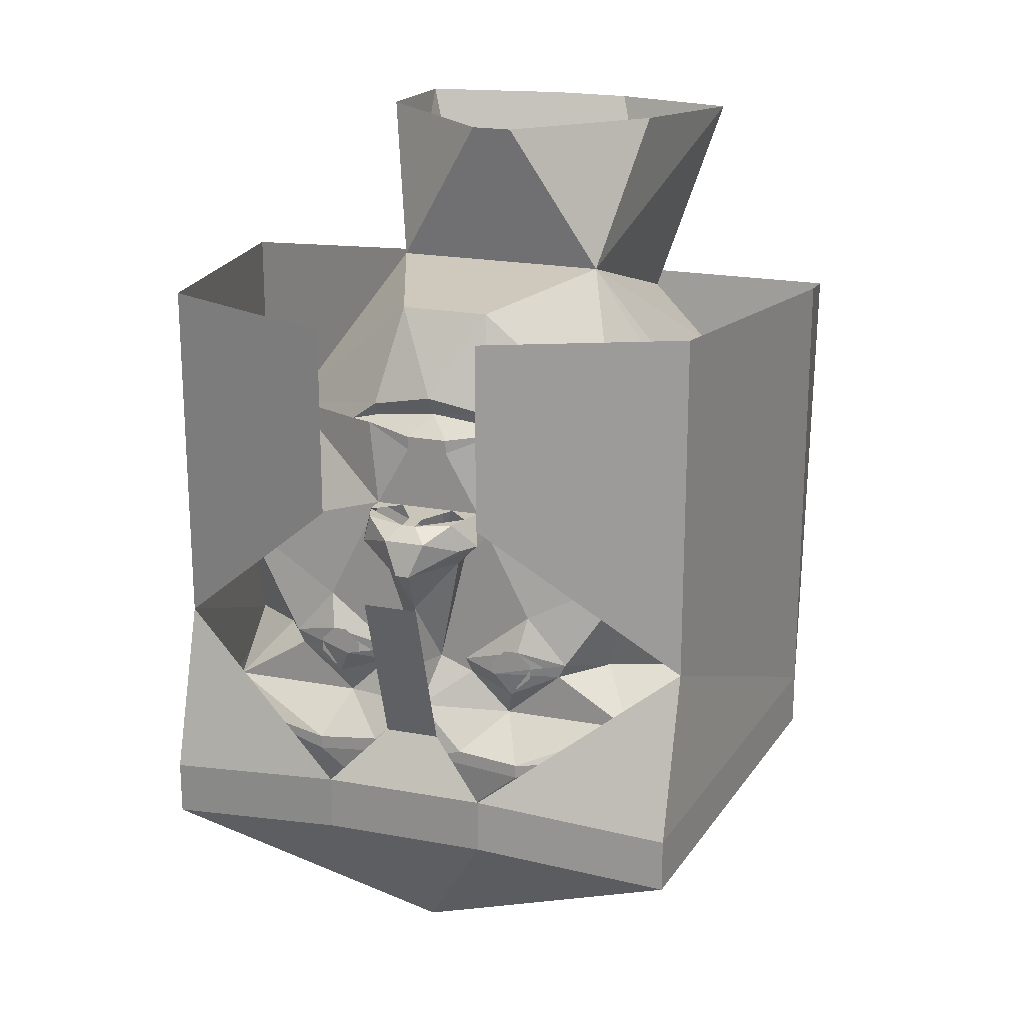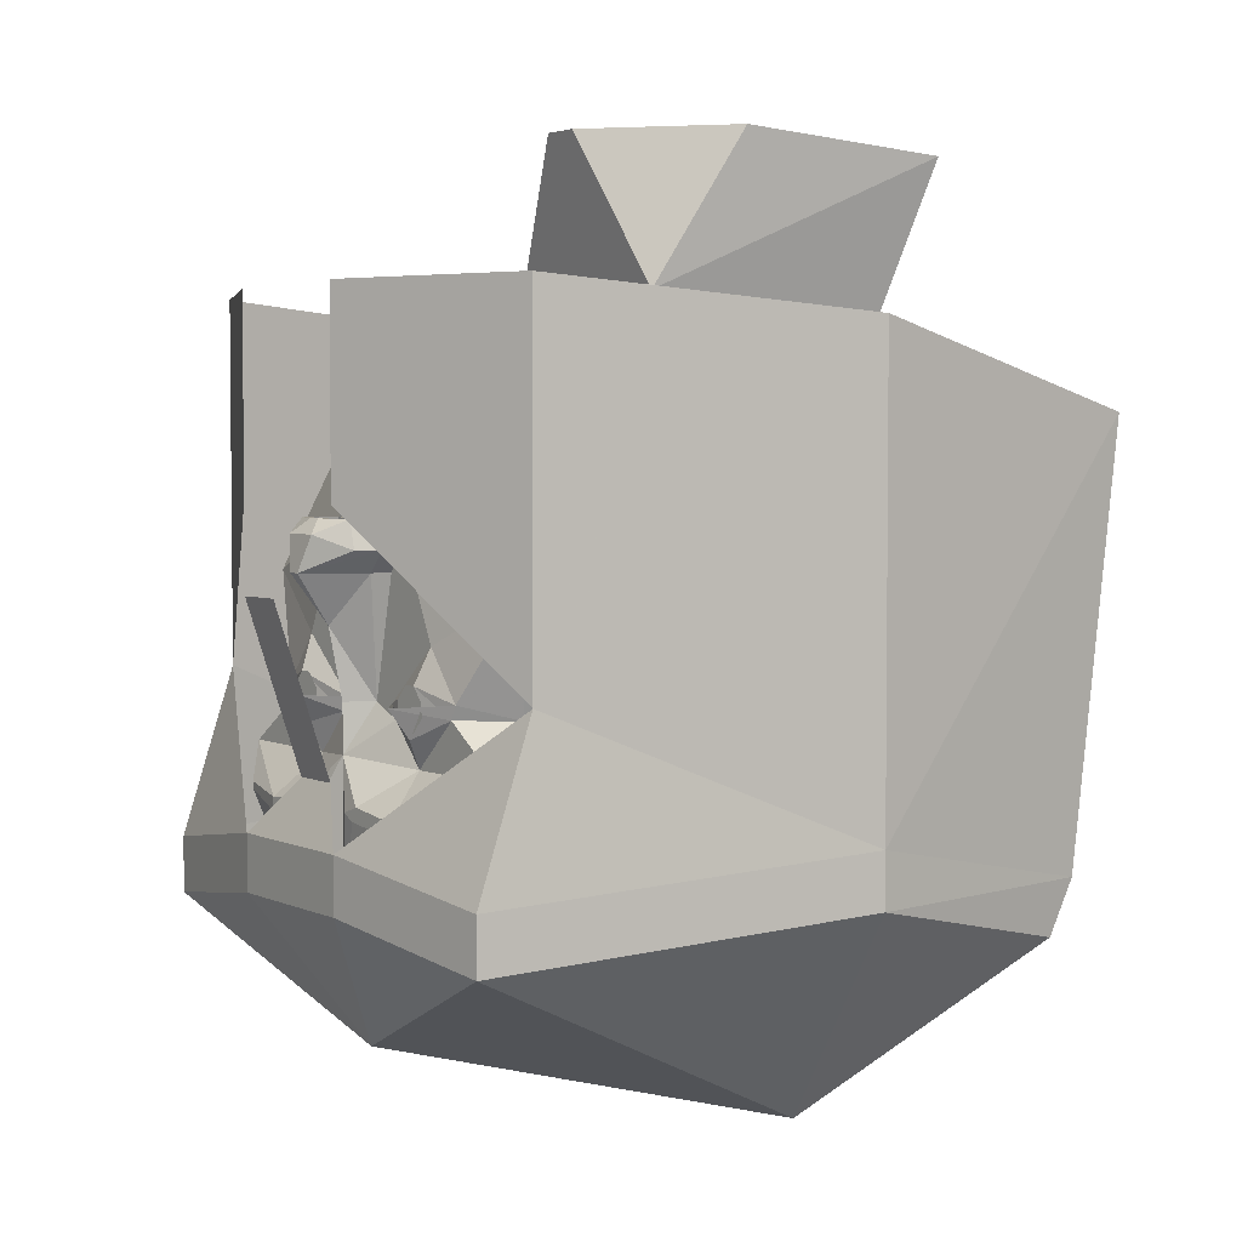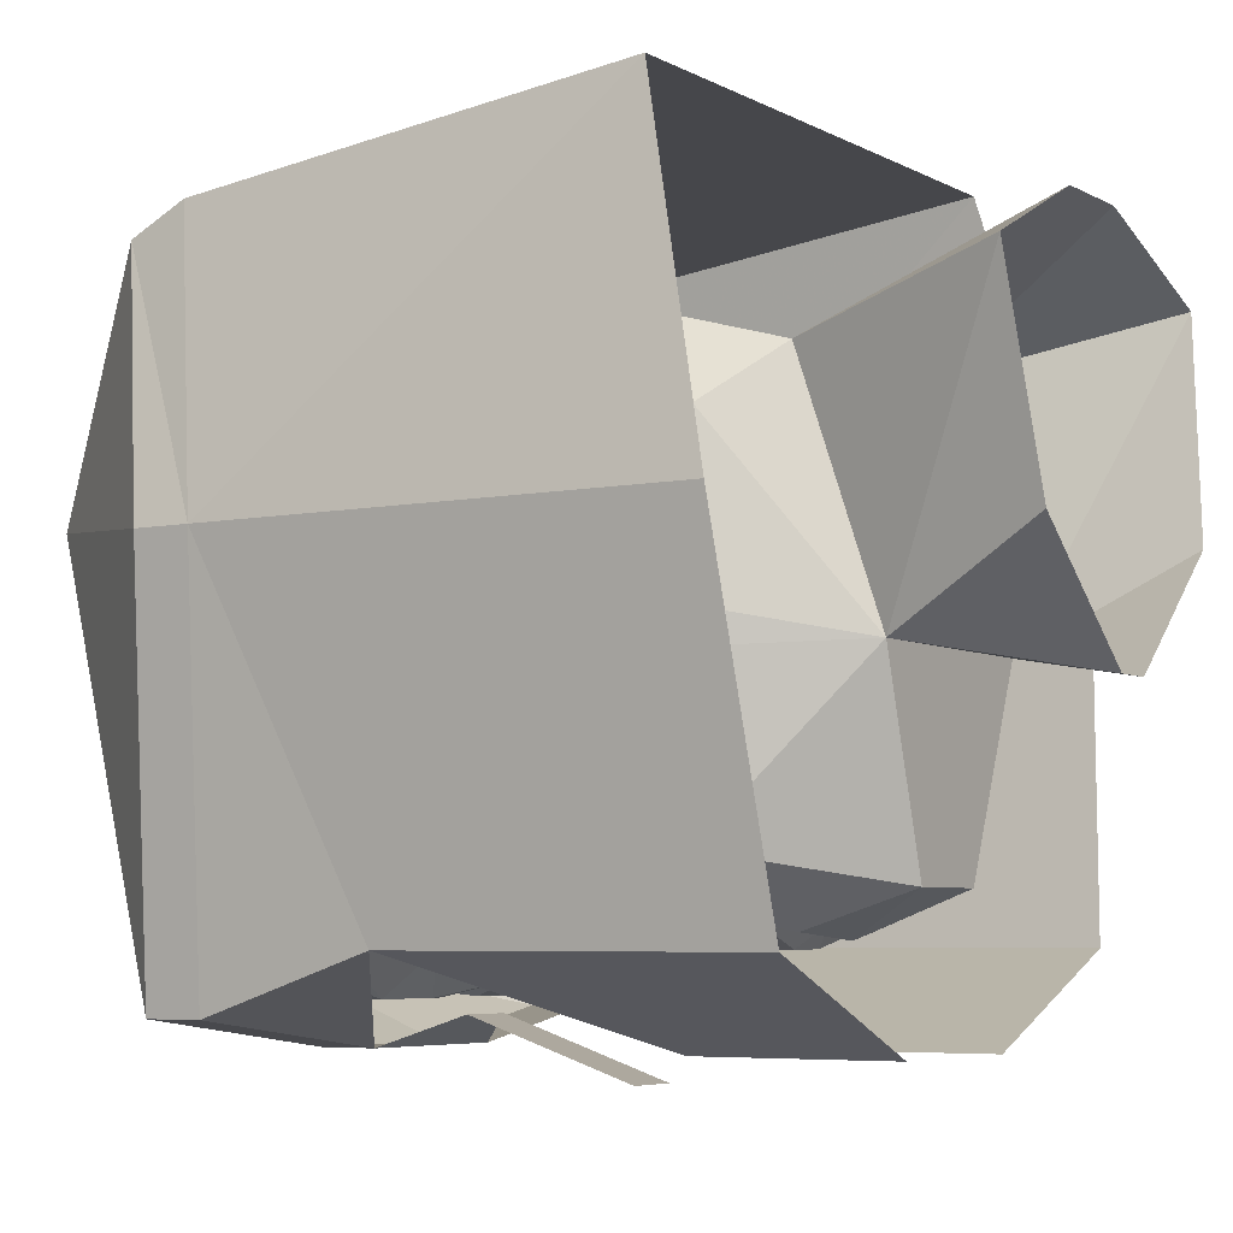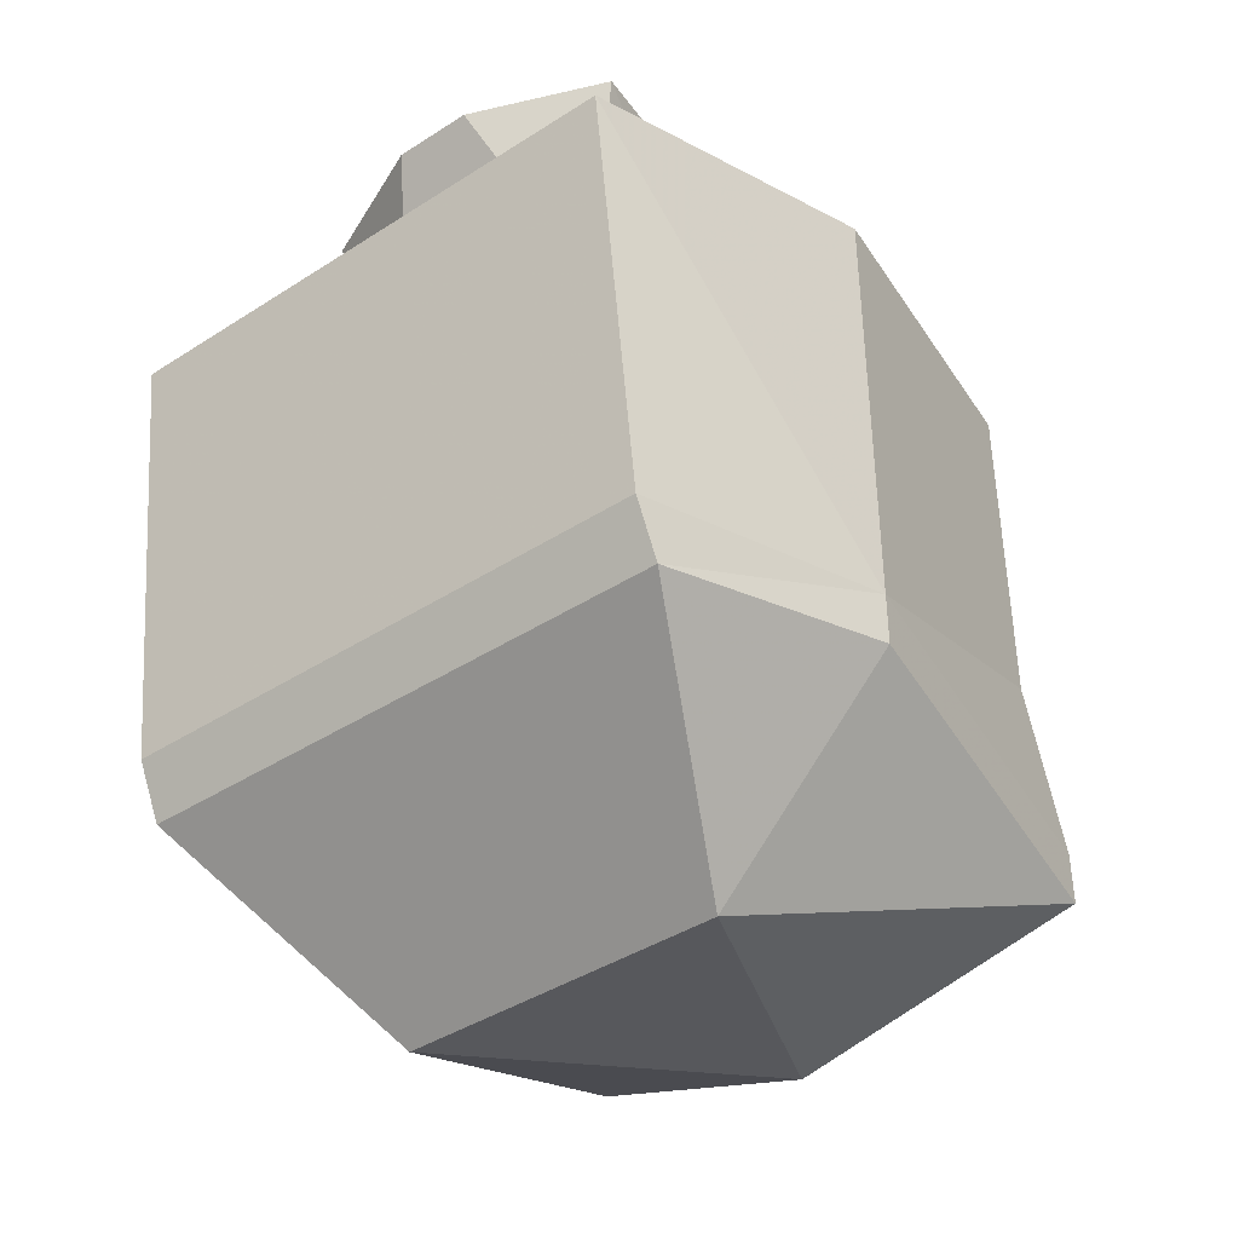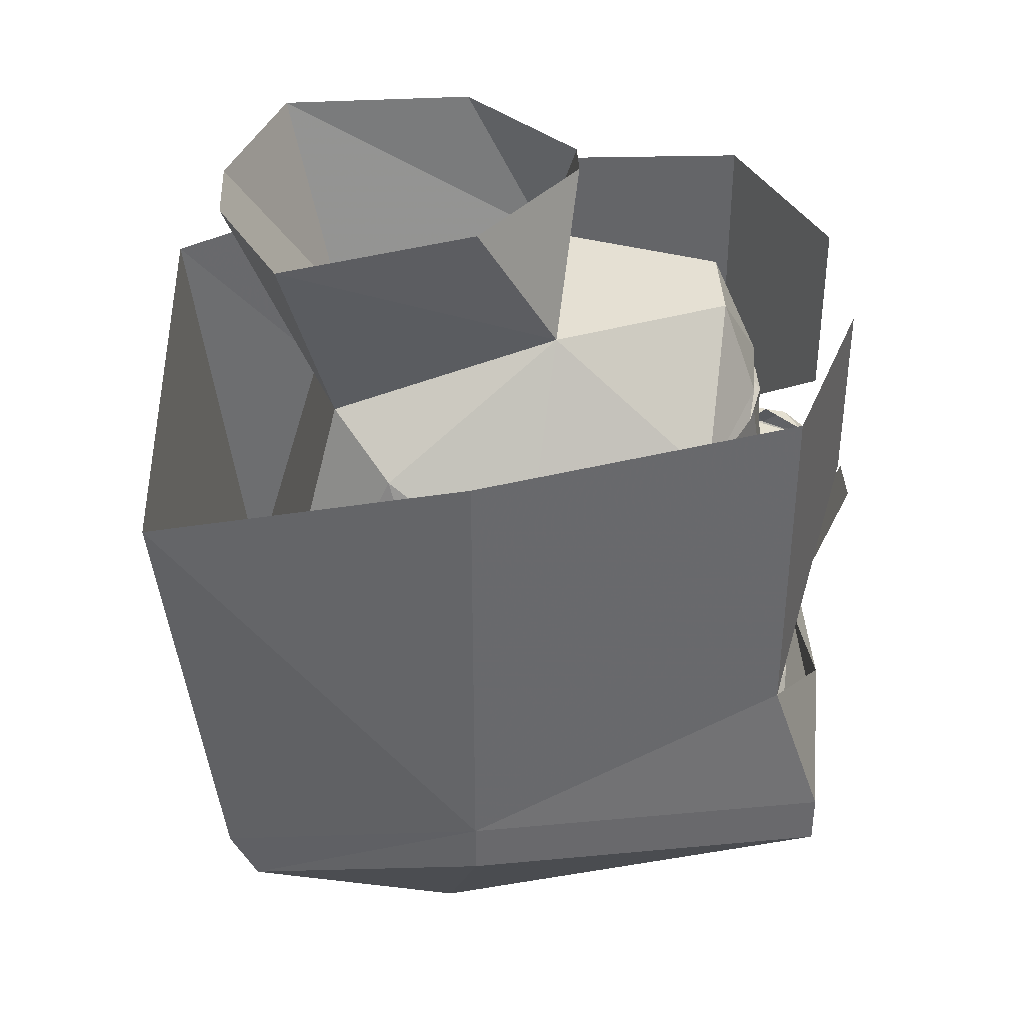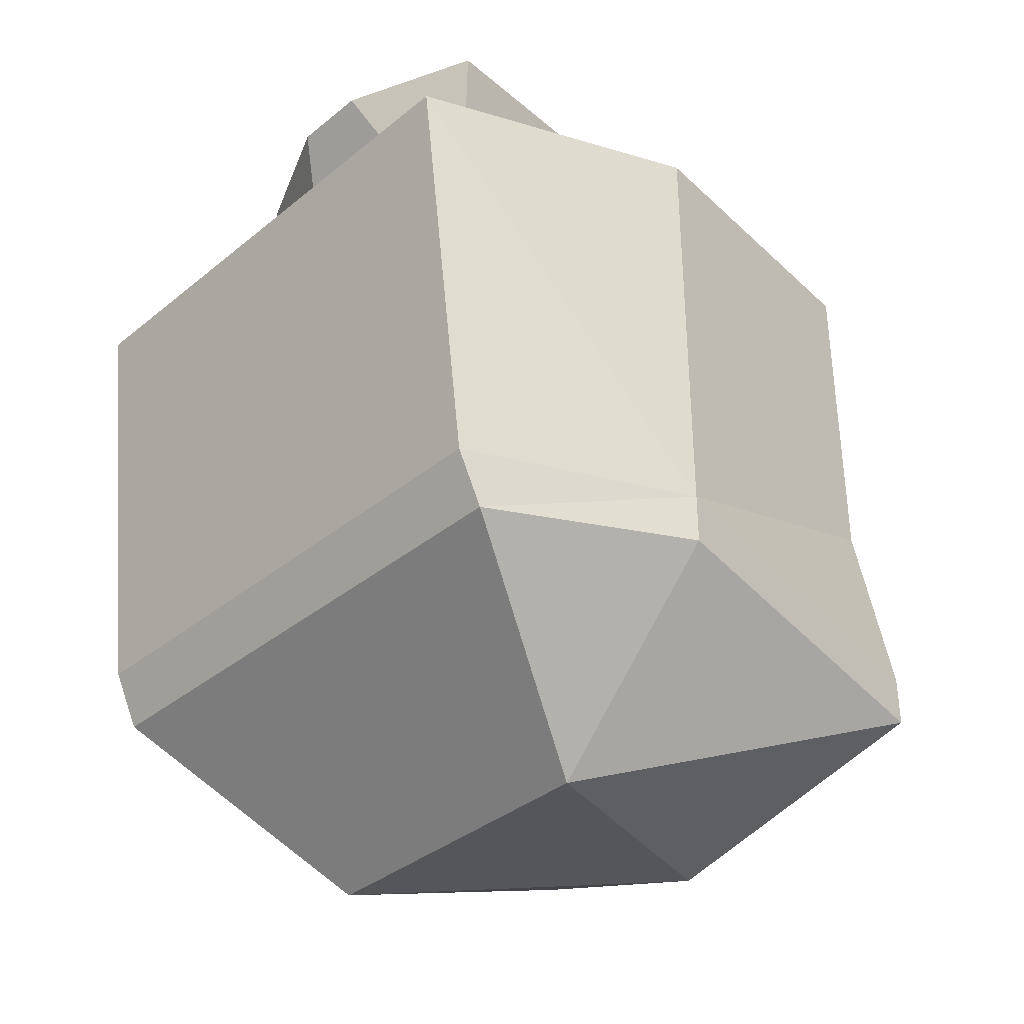
<metadata>
{"format":"obj","ext":"obj","renderer":"f3d","projection":"perspective","resolution":1024,"background":"white","views":[{"elev":20.7,"azim":-161.4,"up":"+Y"},{"elev":3.6,"azim":-124.3,"up":"+Y"},{"elev":-5.6,"azim":122.4,"up":"+Z"},{"elev":-40.9,"azim":38.1,"up":"+Y"},{"elev":37.6,"azim":87.4,"up":"+Y"},{"elev":-36.5,"azim":46.5,"up":"+Y"}]}
</metadata>
<code>
v 0.3125 -0.4375 0.3125
v 0.375 -0.375 0.03125
v 0.375 -0.3125 0.03125
v 0.3125 -0.375 0.3438
v -0.3125 -0.375 0.3438
v -0.3125 -0.4375 0.3125
v -0.1875 -0.625 0.0625
v 0.1875 -0.625 0.0625
v 0.3125 -0.4062 -0.4062
v 0.3125 -0.3438 -0.4062
v 0.3125 -0.1562 -0.3438
v 0.3125 0.25 -0.3438
v 0.375 0.2188 0.03125
v 0.3125 0.125 0.4062
v 0.09375 -0.3125 -0.4375
v 0.09375 -0.375 -0.4375
v -0.09375 -0.375 -0.4375
v -0.09375 -0.3125 -0.4375
v -0.03125 -0.25 -0.4062
v 0.03125 -0.25 -0.4062
v 0.03125 -0.0625 -0.4688
v -0.03125 -0.0625 -0.4688
v 0 -0.5312 -0.3438
v -0.3125 -0.4062 -0.4062
v -0.3125 -0.3438 -0.4062
v -0.3125 -0.1562 -0.3438
v -0.375 -0.3125 0.03125
v -0.3125 0.25 -0.3438
v -0.09375 0.03125 -0.4375
v -0.375 0.2188 0.03125
v -0.3125 0.125 0.4062
v -0.375 -0.375 0.03125
v 0.09375 0.25 -0.4375
v 0.09375 0.03125 -0.4375
v -0.09375 0.25 -0.4375
v -0.07812 0.1094 -0.3281
v -0.07031 0.1172 -0.3203
v 0 0.125 -0.3203
v -0.02344 0.1016 -0.3438
v -0.02344 0.08594 -0.3438
v -0.0625 0.01562 -0.3438
v -0.2031 0.1016 -0.2578
v -0.1016 0.1094 -0.3203
v -0.07031 0.1328 -0.3281
v 0 0.1484 -0.3359
v 0.07031 0.1328 -0.3281
v 0.07031 0.1172 -0.3203
v 0.07812 0.1094 -0.3281
v 0.02344 0.1016 -0.3438
v 0.02344 0.08594 -0.3438
v 0.03125 0.01562 -0.3438
v -0.03125 0.01562 -0.3438
v -0.05469 0.01562 -0.3672
v -0.07031 -0.01562 -0.3672
v -0.07031 -0.01562 -0.3438
v -0.125 -0.1094 -0.3438
v -0.25 -0.04688 -0.3125
v -0.3125 -0.07812 -0.125
v -0.3125 -0.01562 -0.09375
v -0.125 0.25 -0.07812
v -0.05469 0.2422 -0.2891
v 0.1016 0.1094 -0.3203
v 0.2031 0.1016 -0.2578
v 0.0625 0.01562 -0.3438
v 0.25 -0.2344 -0.3438
v 0.2031 -0.1797 -0.2891
v 0.2891 -0.2109 -0.1875
v 0.1953 -0.4375 -0.3125
v 0.2031 -0.2812 -0.375
v 0.2031 -0.2734 -0.375
v 0.125 -0.2812 -0.3906
v 0.1016 -0.2344 -0.3438
v 0.1641 -0.1797 -0.3438
v 0.1719 -0.1641 -0.3438
v 0.25 -0.04688 -0.3125
v 0.3125 -0.07812 -0.125
v 0.3125 -0.1406 -0.0625
v 0.2891 -0.4219 0
v 0.1406 -0.5625 0.0625
v 0 -0.5312 -0.25
v 0 -0.4062 -0.375
v 0.125 -0.2969 -0.3906
v 0.04688 -0.2891 -0.3906
v 0.05469 -0.2734 -0.3906
v 0 -0.2266 -0.375
v 0.05469 -0.1875 -0.3438
v 0.1094 -0.2031 -0.3594
v 0.1172 -0.1484 -0.3594
v 0.125 -0.1094 -0.3438
v 0.3125 -0.01562 -0.09375
v 0.3125 -0.07812 -0.0625
v 0.3438 -0.1406 -0.0625
v 0.3125 -0.1719 0.03125
v 0.2188 -0.2969 0.3125
v 0 -0.4531 0.25
v -0.1406 -0.5625 0.0625
v -0.1953 -0.4375 -0.3125
v -0.125 -0.2969 -0.3906
v -0.04688 -0.2891 -0.3906
v -0.03125 -0.2812 -0.3906
v 0.03125 -0.2812 -0.3906
v -0.2891 -0.2109 -0.1875
v -0.2109 -0.1797 -0.2891
v -0.25 -0.2344 -0.3438
v -0.2891 -0.4219 0
v -0.3125 -0.1406 -0.0625
v -0.1719 -0.1641 -0.3438
v -0.1641 -0.1797 -0.3438
v -0.1016 -0.2344 -0.3438
v -0.125 -0.2812 -0.3906
v -0.2031 -0.2734 -0.375
v -0.2031 -0.2812 -0.375
v -0.05469 -0.2734 -0.3906
v 0.2109 0.1094 0.125
v 0.125 0.25 -0.07812
v 0.1328 0.1641 0.1875
v 0.3125 -0.1094 0.0625
v 0.2969 0.01562 -0.03125
v 0.04688 0.2422 -0.2891
v -0.02344 0.4219 -0.1094
v 0.02344 0.4219 -0.1094
v 0.1719 0.4219 0.01562
v 0.2031 0.3984 0.2422
v 0.04688 0.3906 0.3125
v -0.04688 0.3906 0.3125
v -0.1328 0.1641 0.1875
v -0.2266 -0.2969 0.3125
v -0.2188 0.1094 0.125
v -0.3125 -0.1094 0.0625
v -0.3125 -0.1719 0.03125
v -0.3438 -0.1406 -0.0625
v -0.3125 -0.07812 -0.0625
v -0.3438 -0.1094 0.0625
v -0.2969 0.01562 -0.03125
v -0.3438 -0.1719 0.03125
v 0.3438 -0.1094 0.0625
v 0.3438 -0.1719 0.03125
v -0.05469 -0.1875 -0.3438
v -0.01562 -0.1719 -0.3438
v 0 -0.1719 -0.375
v 0.01562 -0.1719 -0.3438
v 0.04688 -0.1719 -0.3438
v -0.1172 -0.1484 -0.3594
v -0.1094 -0.2031 -0.3594
v -0.04688 -0.1719 -0.3438
v -0.04688 -0.03906 -0.3438
v -0.04688 -0.03906 -0.3672
v 0 -0.09375 -0.3906
v 0.04688 -0.03906 -0.3672
v 0.04688 -0.03906 -0.3438
v -0.2031 0.3984 0.2422
v -0.1641 0.4219 0.01562
v -0.09375 -0.1719 -0.375
v 0.09375 -0.1719 -0.375
v 0.007812 0.01562 -0.3828
v -0.007812 0.01562 -0.3828
v 0.007812 0.01562 -0.4062
v -0.007812 0.01562 -0.4062
v 0.02344 0 -0.4219
v -0.02344 0 -0.4219
v -0.04688 0.01562 -0.3906
v -0.05469 -0.01562 -0.3906
v -0.007812 -0.03906 -0.4297
v 0.0625 0.01562 -0.3672
v 0.07031 -0.01562 -0.3438
v 0.07031 -0.01562 -0.3672
v 0.05469 0.01562 -0.3906
v 0.0625 -0.01562 -0.3906
v 0.007812 -0.03906 -0.4297
v -0.1016 -0.1875 -0.3594
v -0.1172 -0.1875 -0.3594
v -0.125 -0.1797 -0.3594
v -0.125 -0.1641 -0.3594
v -0.1172 -0.1562 -0.3594
v -0.1016 -0.1562 -0.3594
v -0.09375 -0.1641 -0.3594
v -0.09375 -0.1797 -0.3594
v -0.1016 -0.1953 -0.3594
v -0.1172 -0.1953 -0.3594
v -0.1328 -0.1797 -0.3594
v -0.1328 -0.1641 -0.3594
v -0.1016 -0.1484 -0.3594
v -0.08594 -0.1641 -0.3594
v -0.08594 -0.1797 -0.3594
v 0.08594 -0.1797 -0.3594
v 0.08594 -0.1641 -0.3594
v 0.1016 -0.1484 -0.3594
v 0.1328 -0.1641 -0.3594
v 0.1328 -0.1797 -0.3594
v 0.1172 -0.1953 -0.3594
v 0.1016 -0.1953 -0.3594
v 0.09375 -0.1797 -0.3594
v 0.09375 -0.1641 -0.3594
v 0.1016 -0.1562 -0.3594
v 0.1172 -0.1562 -0.3594
v 0.125 -0.1641 -0.3594
v 0.125 -0.1797 -0.3594
v 0.1172 -0.1875 -0.3594
v 0.1016 -0.1875 -0.3594
f 1 2 3
f 1 3 4
f 1 4 5
f 1 5 6
f 2 9 3
f 3 9 10
f 15 10 16
f 15 16 17
f 15 17 18
f 10 9 16
f 17 24 18
f 18 24 25
f 5 27 32
f 5 32 6
f 32 27 25
f 32 25 24
f 1 6 7
f 1 7 8
f 1 8 2
f 2 8 9
f 3 10 11
f 3 11 12
f 3 12 13
f 3 13 14
f 3 14 4
f 3 4 14
f 3 14 13
f 3 13 12
f 3 12 11
f 3 11 10
f 10 11 15
f 10 15 11
f 15 18 19
f 15 19 20
f 15 20 18
f 18 20 19
f 19 20 21
f 19 21 22
f 19 22 20
f 20 22 21
f 16 9 23
f 16 23 17
f 17 23 24
f 18 25 26
f 18 26 25
f 25 26 27
f 25 27 26
f 26 27 28
f 26 28 29
f 26 29 28
f 26 28 27
f 27 28 30
f 27 30 28
f 30 27 31
f 30 31 27
f 27 31 5
f 27 5 31
f 31 5 14
f 31 14 4
f 31 4 5
f 5 4 14
f 6 32 7
f 7 32 24
f 7 24 23
f 7 23 8
f 7 8 7
f 7 8 8
f 33 12 34
f 33 34 12
f 12 34 11
f 12 11 34
f 29 28 35
f 29 35 28
f 23 9 8
f 36 37 38
f 36 38 39
f 36 43 37
f 38 47 48
f 38 48 49
f 38 49 39
f 62 48 47
f 36 39 40
f 36 40 41
f 36 41 42
f 36 42 43
f 39 49 50
f 39 50 40
f 40 50 51
f 40 51 52
f 40 52 41
f 41 52 53
f 41 53 54
f 41 54 55
f 41 55 56
f 41 56 57
f 41 57 42
f 42 57 58
f 42 58 59
f 42 59 60
f 42 60 61
f 42 61 44
f 42 44 43
f 62 46 63
f 62 63 48
f 48 63 64
f 48 64 50
f 48 50 49
f 65 66 67
f 65 67 68
f 65 68 69
f 65 69 70
f 65 70 71
f 65 71 72
f 65 72 73
f 65 73 66
f 66 73 74
f 66 74 75
f 66 75 67
f 67 75 76
f 67 76 77
f 67 77 78
f 67 78 68
f 68 78 79
f 68 79 80
f 68 80 81
f 68 81 82
f 68 82 69
f 71 84 72
f 72 84 85
f 72 85 86
f 72 86 87
f 72 87 73
f 74 88 89
f 74 89 75
f 75 89 64
f 75 64 63
f 75 63 76
f 76 63 90
f 76 90 91
f 76 91 77
f 77 91 91
f 77 91 92
f 77 92 93
f 77 93 78
f 78 93 94
f 78 94 79
f 79 94 95
f 79 95 96
f 79 96 80
f 80 96 97
f 80 97 81
f 81 97 98
f 81 98 99
f 81 99 100
f 81 100 85
f 81 85 101
f 81 101 83
f 81 83 82
f 102 103 104
f 102 104 97
f 102 97 105
f 102 105 106
f 102 106 58
f 102 58 57
f 102 57 103
f 103 57 107
f 103 107 108
f 103 108 104
f 104 108 109
f 104 109 110
f 104 110 111
f 104 111 112
f 104 112 97
f 97 112 98
f 114 115 116
f 114 116 94
f 114 94 117
f 114 117 118
f 114 118 115
f 115 118 90
f 115 90 63
f 115 63 119
f 115 119 61
f 115 61 60
f 115 60 120
f 115 120 121
f 115 121 122
f 115 122 123
f 115 123 116
f 116 123 124
f 116 124 125
f 116 125 126
f 116 126 94
f 94 126 127
f 94 127 95
f 95 127 96
f 96 127 105
f 96 105 97
f 126 60 128
f 126 128 127
f 127 128 129
f 127 129 130
f 127 130 105
f 105 130 106
f 106 130 131
f 106 131 132
f 106 132 132
f 106 132 58
f 58 132 59
f 59 132 133
f 59 133 134
f 59 134 60
f 60 134 128
f 128 134 129
f 129 134 133
f 129 133 135
f 129 135 130
f 130 135 131
f 131 135 133
f 131 133 132
f 92 136 137
f 92 137 93
f 93 137 117
f 93 117 94
f 136 92 91
f 136 91 90
f 136 90 118
f 136 118 117
f 136 117 137
f 90 91 91
f 132 132 59
f 84 101 85
f 85 100 113
f 85 113 109
f 85 109 138
f 85 138 139
f 85 139 140
f 85 140 141
f 85 141 86
f 86 141 142
f 108 144 109
f 109 144 138
f 138 145 139
f 139 145 56
f 139 56 146
f 139 146 147
f 139 147 148
f 139 148 140
f 140 148 141
f 141 148 149
f 141 149 150
f 141 150 89
f 141 89 142
f 142 89 88
f 145 143 56
f 56 143 107
f 56 107 57
f 60 151 152
f 60 152 120
f 60 126 151
f 151 126 125
f 144 108 153
f 144 153 138
f 138 153 145
f 108 107 153
f 154 73 87
f 154 87 86
f 154 86 142
f 154 74 73
f 52 51 155
f 52 155 156
f 156 155 157
f 156 157 158
f 158 157 159
f 158 159 160
f 158 160 161
f 158 161 53
f 53 161 54
f 54 161 162
f 54 162 163
f 54 163 147
f 54 147 55
f 55 147 146
f 55 146 56
f 51 64 164
f 164 64 165
f 164 165 166
f 164 166 167
f 164 167 157
f 157 167 159
f 159 167 168
f 159 168 169
f 159 169 160
f 160 169 163
f 160 163 162
f 160 162 161
f 165 64 89
f 165 89 150
f 165 150 166
f 166 150 149
f 166 149 168
f 166 168 167
f 149 169 168
f 169 149 148
f 169 148 163
f 163 148 147
f 113 110 109
f 64 51 50
f 61 45 44
f 45 61 119
f 45 119 46
f 46 119 63
f 37 43 44
f 37 44 38
f 38 44 45
f 38 45 46
f 38 46 47
f 62 47 46
f 69 82 70
f 70 82 71
f 71 82 83
f 71 83 84
f 98 112 110
f 98 110 113
f 98 113 100
f 98 100 99
f 83 101 84
f 112 111 110
f 73 87 74
f 74 87 88
f 86 142 88
f 86 88 87
f 108 107 143
f 108 143 144
f 138 144 145
f 144 143 145
f 170 171 172
f 170 172 173
f 170 173 174
f 170 174 175
f 170 175 176
f 170 176 177
f 192 193 194
f 192 194 195
f 192 195 196
f 192 196 197
f 192 197 198
f 192 198 199
f 178 179 180
f 178 180 181
f 178 181 143
f 178 143 182
f 178 182 183
f 178 183 184
f 185 186 187
f 185 187 88
f 185 88 188
f 185 188 189
f 185 189 190
f 185 190 191

</code>
